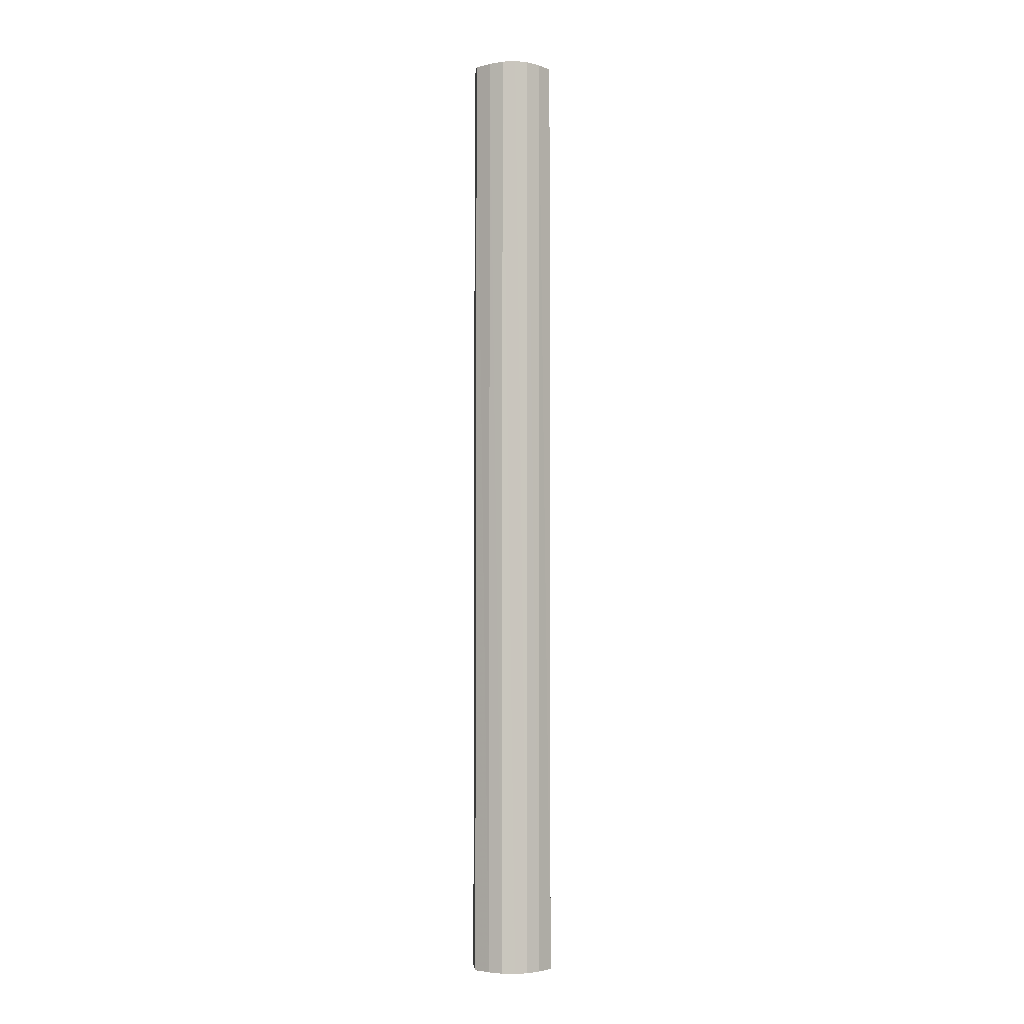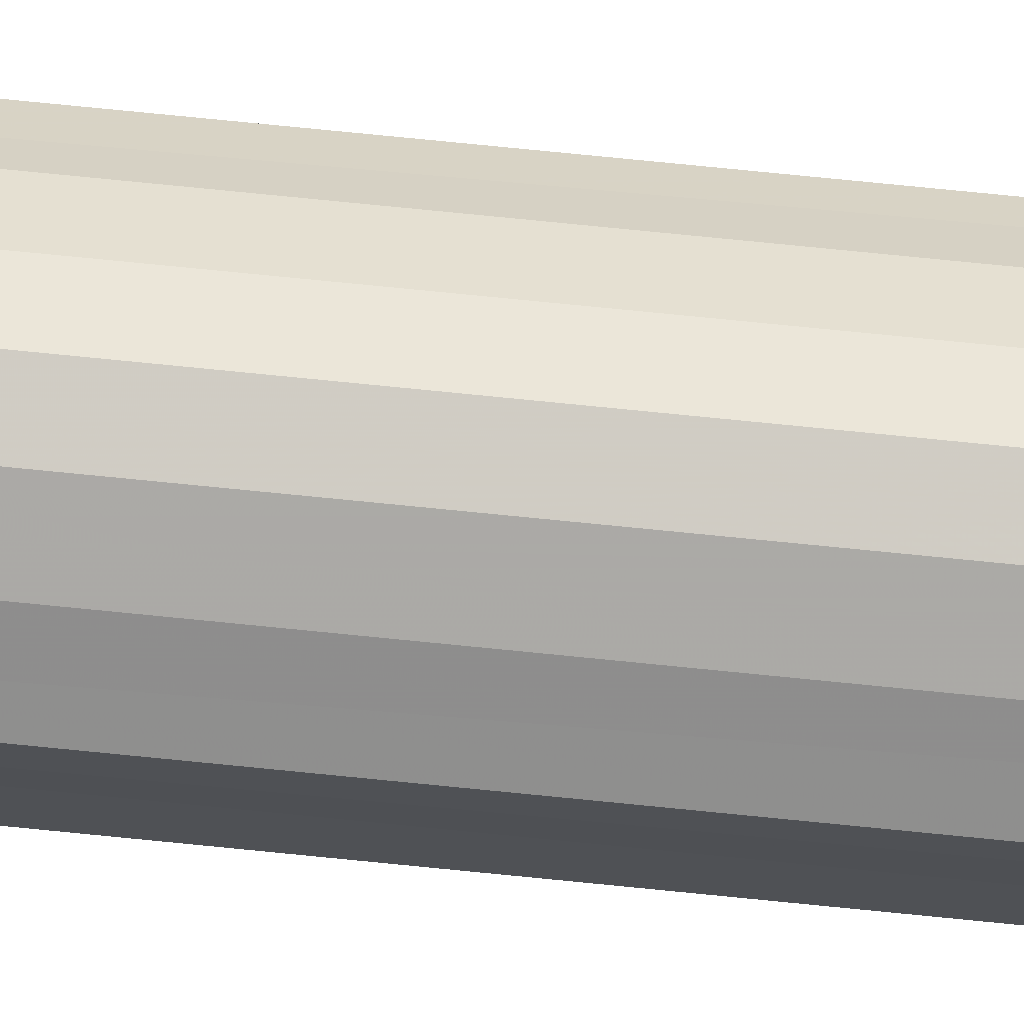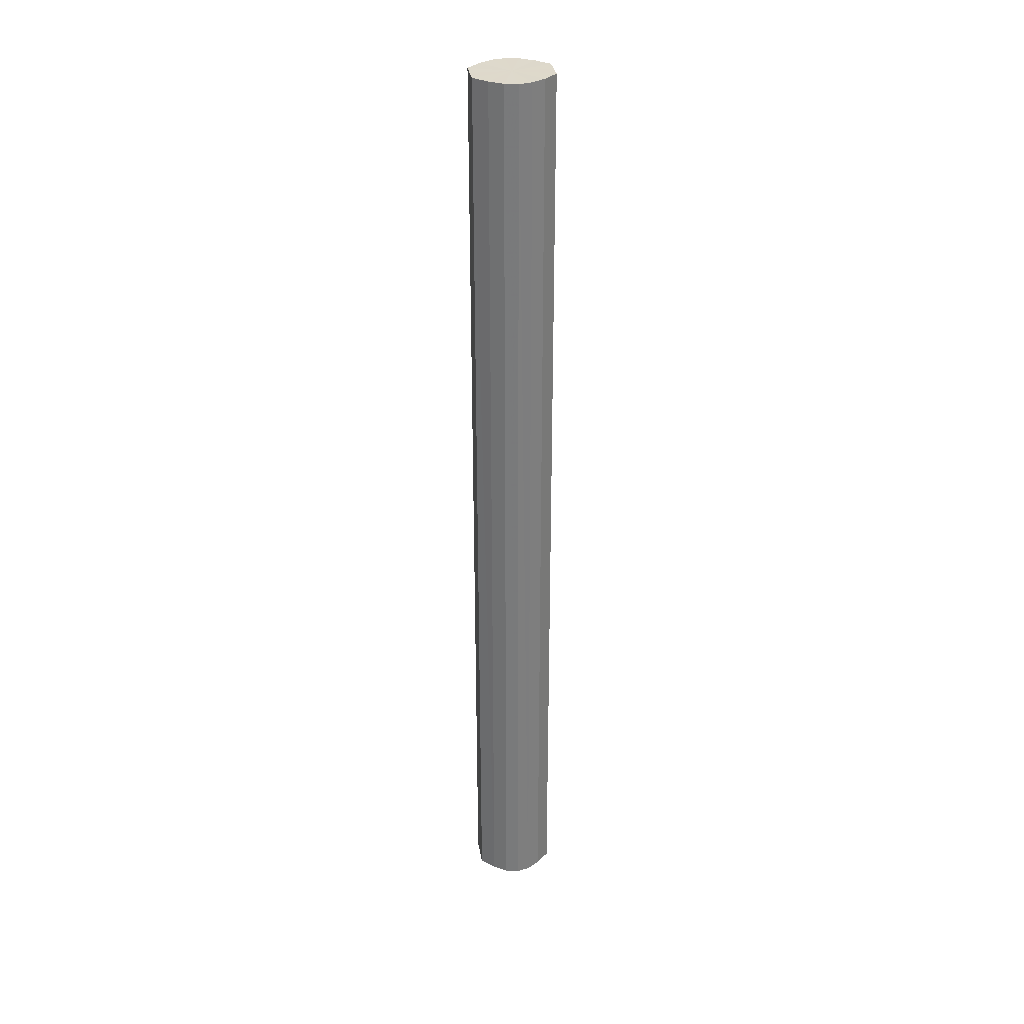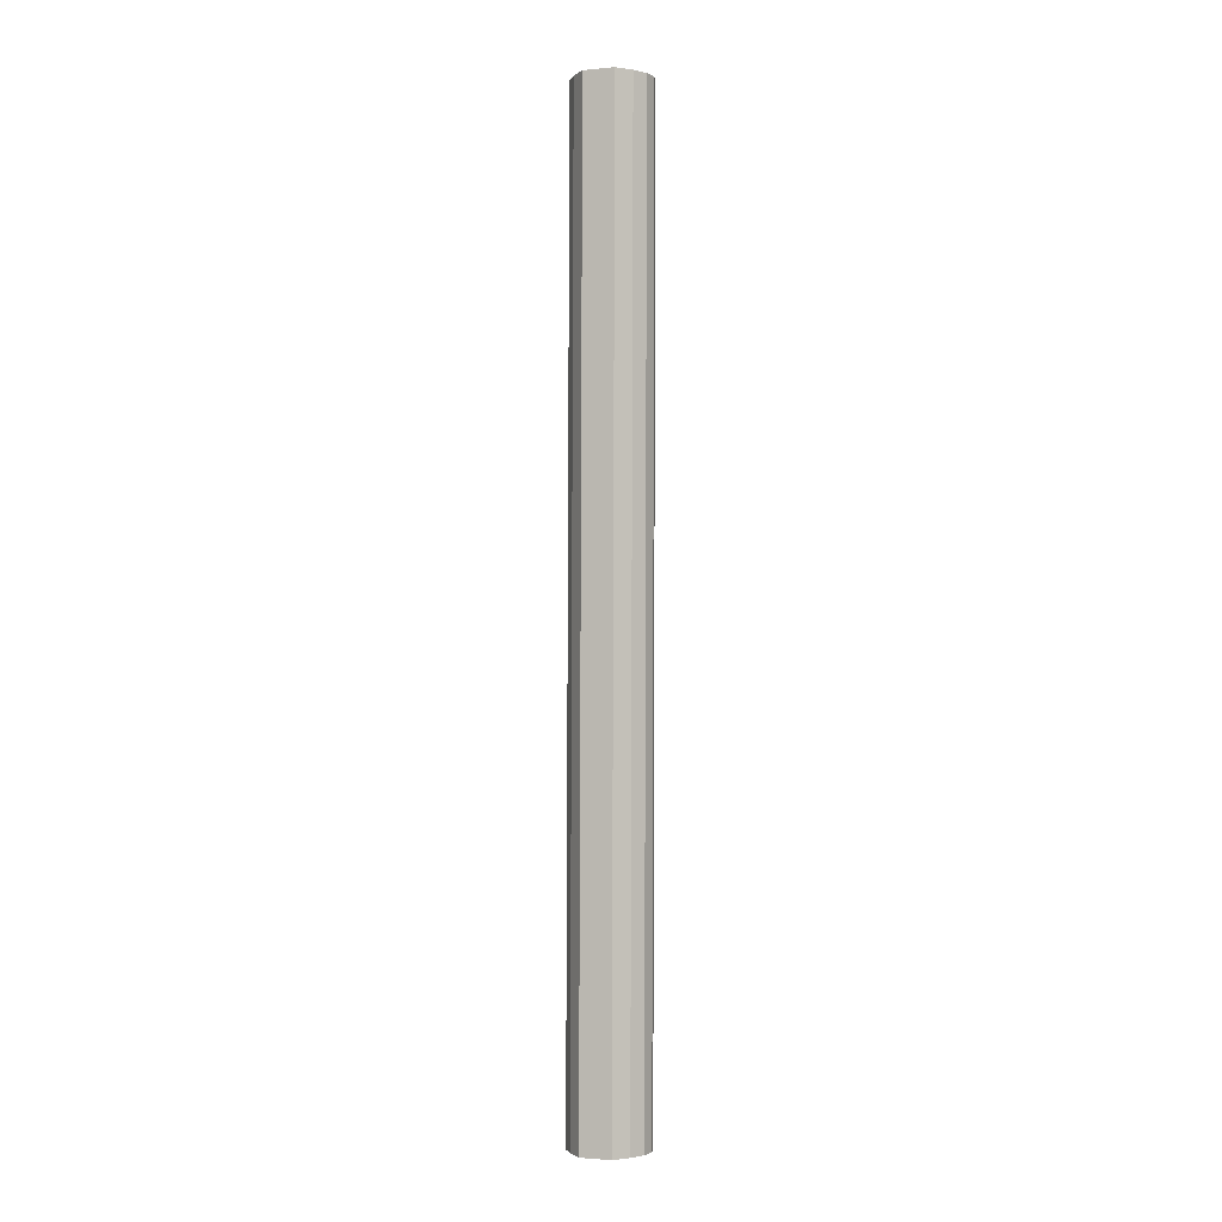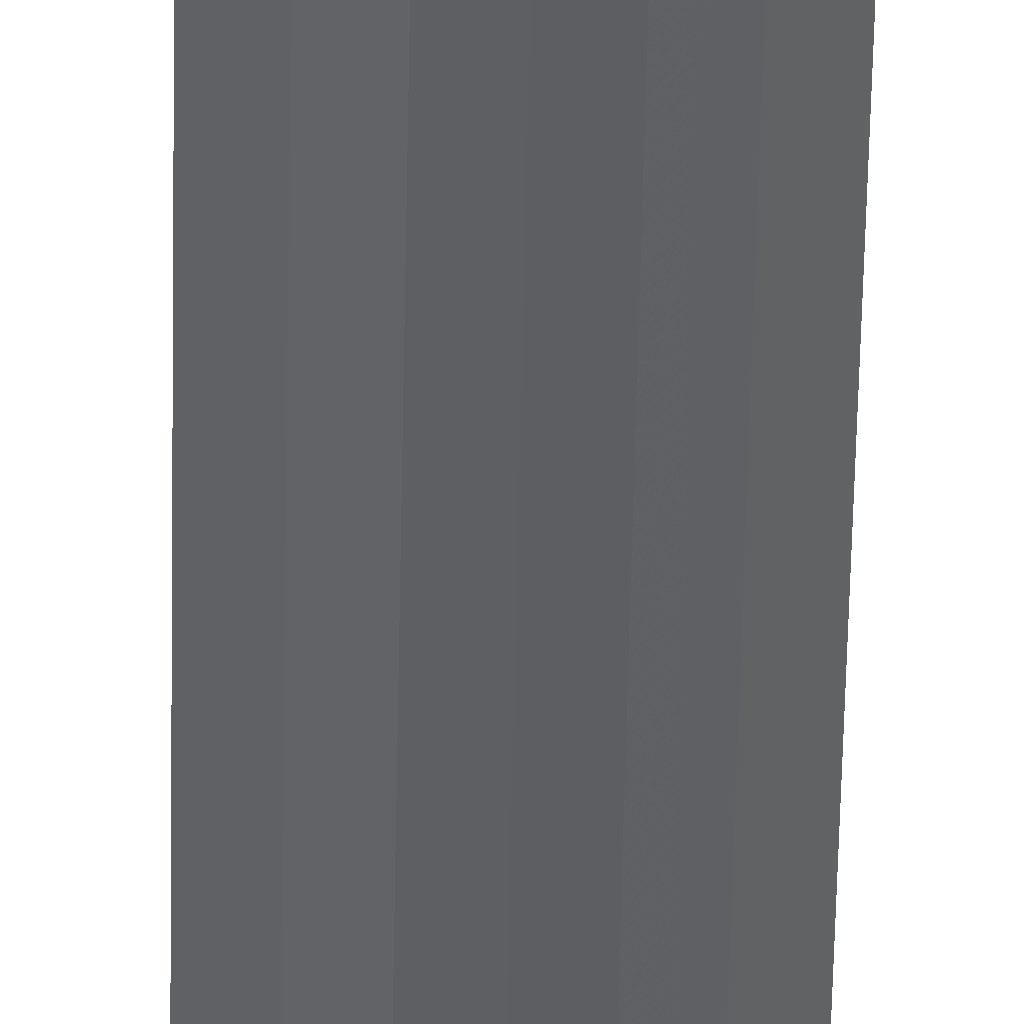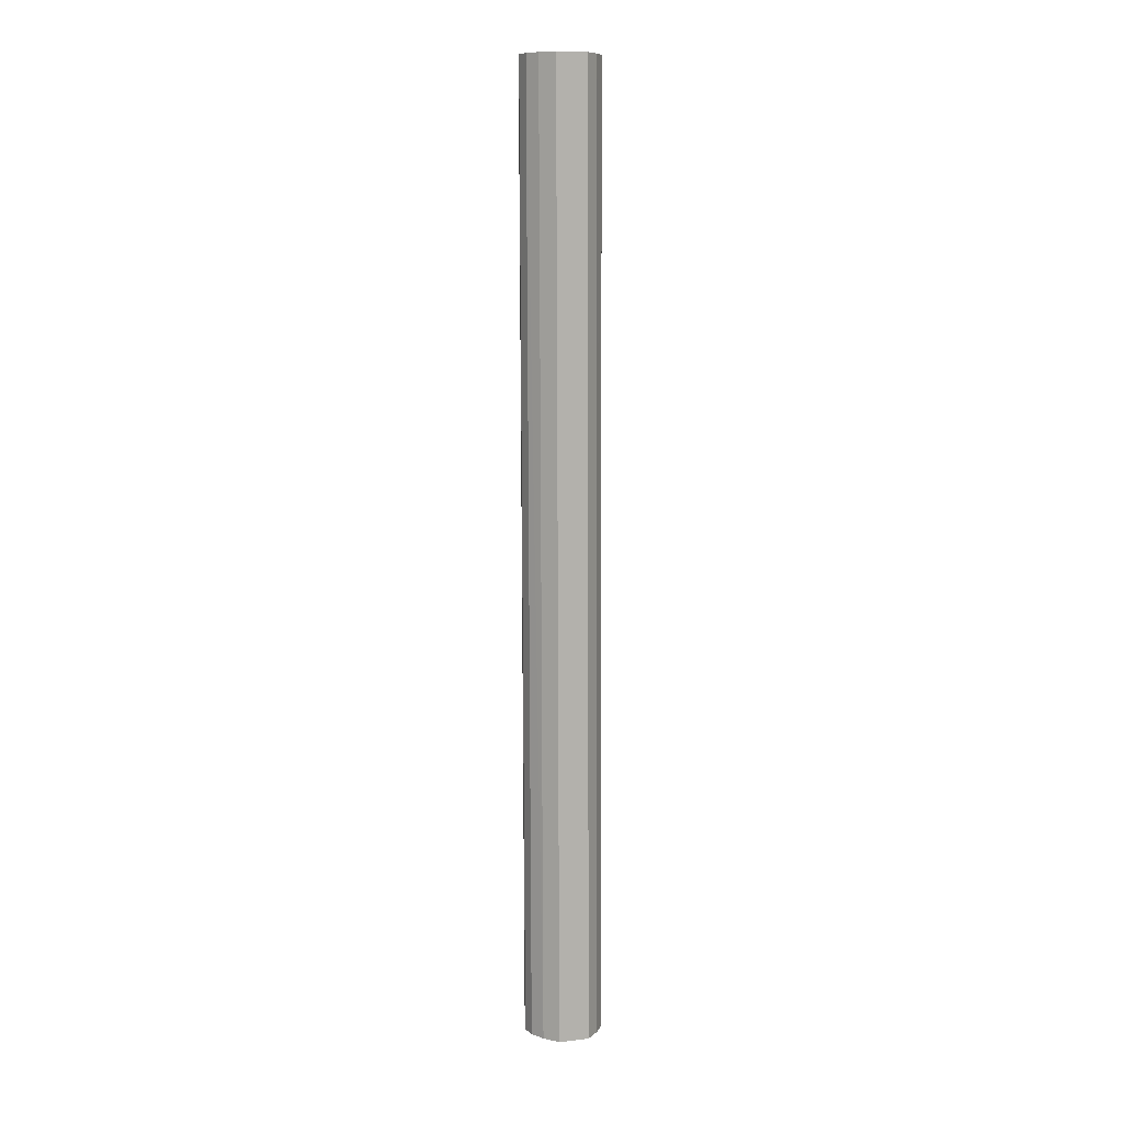
<metadata>
{"format":"obj","ext":"obj","renderer":"f3d","projection":"perspective","resolution":1024,"background":"white","views":[{"elev":-4.1,"azim":175.1,"up":"+Y"},{"elev":70.6,"azim":95.8,"up":"+Z"},{"elev":31.7,"azim":-9.2,"up":"+Y"},{"elev":-1.7,"azim":108.4,"up":"+Y"},{"elev":-47.1,"azim":179.0,"up":"+Z"},{"elev":9.8,"azim":-106.2,"up":"+Y"}]}
</metadata>
<code>
o 5101
v 2174 1870 6.263
v 2174 1870 6.251
v 2174 1870 6.265
v 2174 1870 6.241
v 2174 1870 6.254
v 2174 1870 6.274
v 2174 1870 6.277
v 2174 1870 6.235
v 2174 1870 6.244
v 2174 1870 6.284
v 2174 1870 6.286
v 2174 1870 6.233
v 2174 1870 6.237
v 2174 1870 6.291
v 2174 1870 6.293
v 2174 1870 6.235
v 2174 1870 6.235
v 2174 1870 6.293
v 2174 1870 6.295
v 2175 1870 6.241
v 2174 1870 6.237
v 2174 1870 6.291
v 2174 1870 6.293
v 2175 1870 6.251
v 2175 1870 6.244
v 2175 1870 6.284
v 2175 1870 6.286
v 2175 1870 6.263
v 2175 1870 6.254
v 2175 1870 6.274
v 2175 1870 6.277
v 2175 1870 6.265
v 2174 1870 6.265
v 2174 1870 6.251
v 2174 1870 6.254
v 2174 1870 6.241
v 2174 1870 6.244
v 2174 1870 6.277
v 2174 1870 6.263
v 2174 1870 6.286
v 2174 1870 6.274
v 2174 1870 6.235
v 2174 1870 6.237
v 2174 1870 6.293
v 2174 1870 6.284
v 2174 1870 6.295
v 2174 1870 6.291
v 2174 1870 6.233
v 2174 1870 6.235
v 2174 1870 6.293
v 2174 1870 6.293
v 2175 1870 6.286
v 2174 1870 6.291
v 2174 1870 6.235
v 2174 1870 6.237
v 2175 1870 6.277
v 2175 1870 6.284
v 2175 1870 6.265
v 2175 1870 6.274
v 2175 1870 6.241
v 2175 1870 6.244
v 2175 1870 6.254
v 2175 1870 6.263
v 2175 1870 6.251
v 2174 1870 6.263
v 2174 1870 6.251
v 2174 1870 6.263
v 2174 1870 6.241
v 2174 1870 6.274
v 2174 1870 6.235
v 2174 1870 6.284
v 2174 1870 6.233
v 2174 1870 6.291
v 2174 1870 6.235
v 2174 1870 6.293
v 2175 1870 6.241
v 2174 1870 6.291
v 2175 1870 6.251
v 2175 1870 6.284
v 2175 1870 6.263
v 2175 1870 6.274
v 2174 1870 6.265
v 2174 1870 6.265
v 2174 1870 6.254
v 2174 1870 6.277
v 2174 1870 6.244
v 2174 1870 6.286
v 2174 1870 6.237
v 2174 1870 6.293
v 2174 1870 6.235
v 2174 1870 6.295
v 2174 1870 6.237
v 2174 1870 6.293
v 2175 1870 6.244
v 2175 1870 6.286
v 2175 1870 6.254
v 2175 1870 6.277
v 2175 1870 6.265
f 1 2 3
f 2 4 5
f 6 1 7
f 4 8 9
f 10 6 11
f 8 12 13
f 14 10 15
f 12 16 17
f 18 14 19
f 16 20 21
f 22 18 23
f 20 24 25
f 26 22 27
f 24 28 29
f 30 26 31
f 28 30 32
f 33 34 35
f 35 36 37
f 38 39 33
f 40 41 38
f 37 42 43
f 44 45 40
f 46 47 44
f 43 48 49
f 50 51 46
f 52 53 50
f 49 54 55
f 56 57 52
f 58 59 56
f 55 60 61
f 62 63 58
f 61 64 62
f 65 66 67
f 65 68 66
f 65 67 69
f 65 70 68
f 65 69 71
f 65 72 70
f 65 71 73
f 65 74 72
f 65 73 75
f 65 76 74
f 65 75 77
f 65 78 76
f 65 77 79
f 65 80 78
f 65 79 81
f 65 81 80
f 82 83 84
f 82 85 83
f 82 84 86
f 82 87 85
f 82 86 88
f 82 89 87
f 82 88 90
f 82 91 89
f 82 90 92
f 82 93 91
f 82 92 94
f 82 95 93
f 82 94 96
f 82 97 95
f 82 96 98
f 82 98 97

</code>
